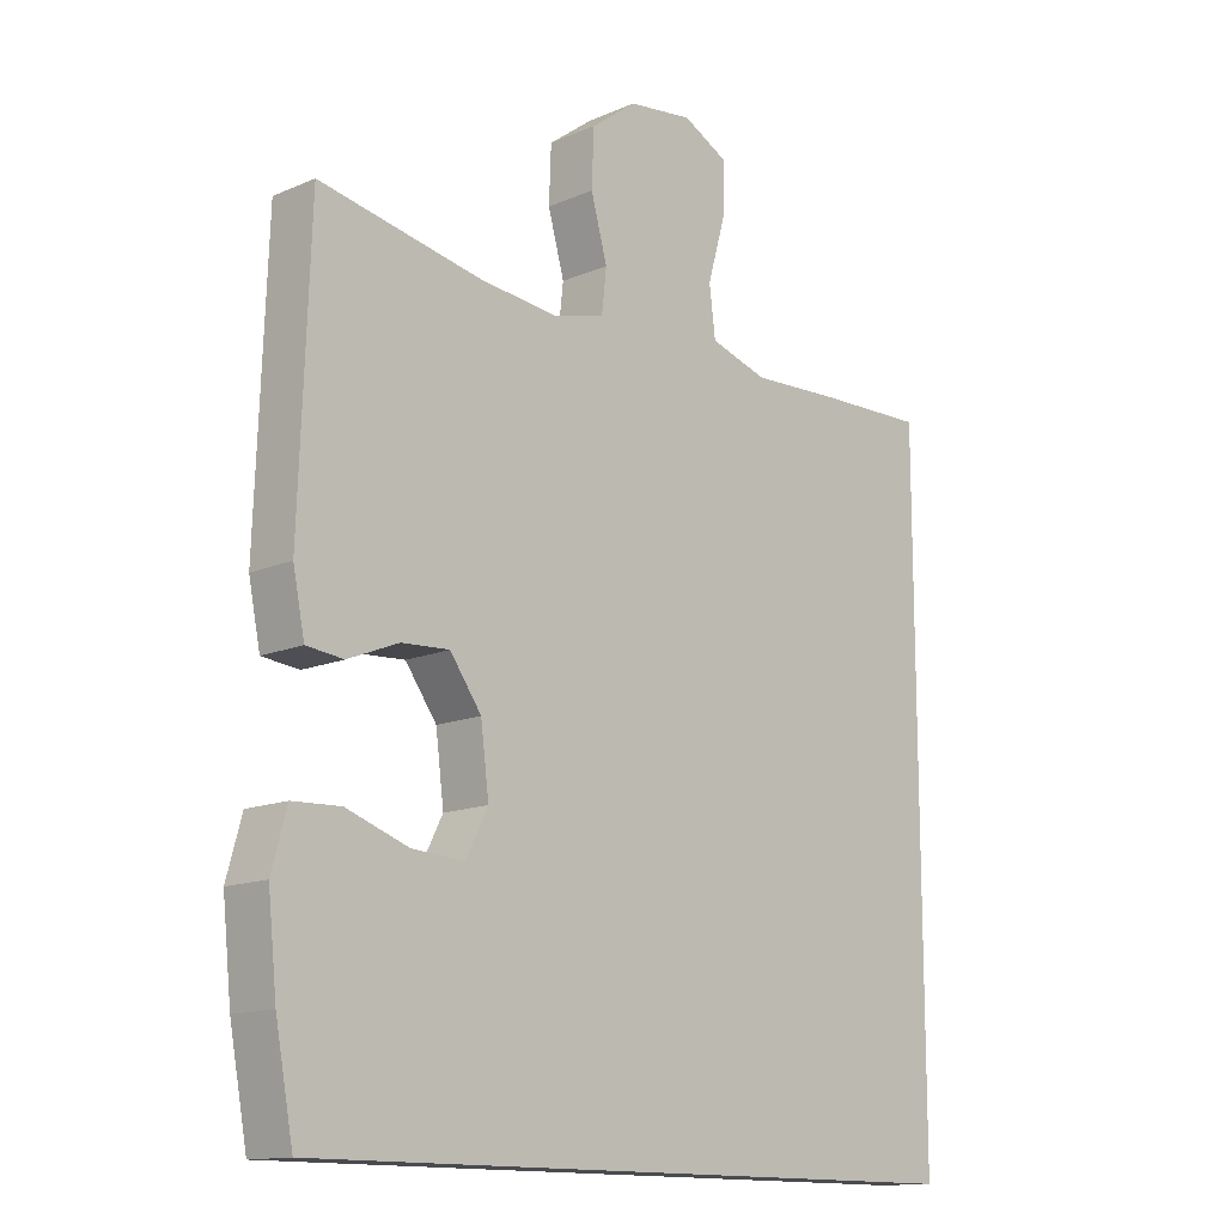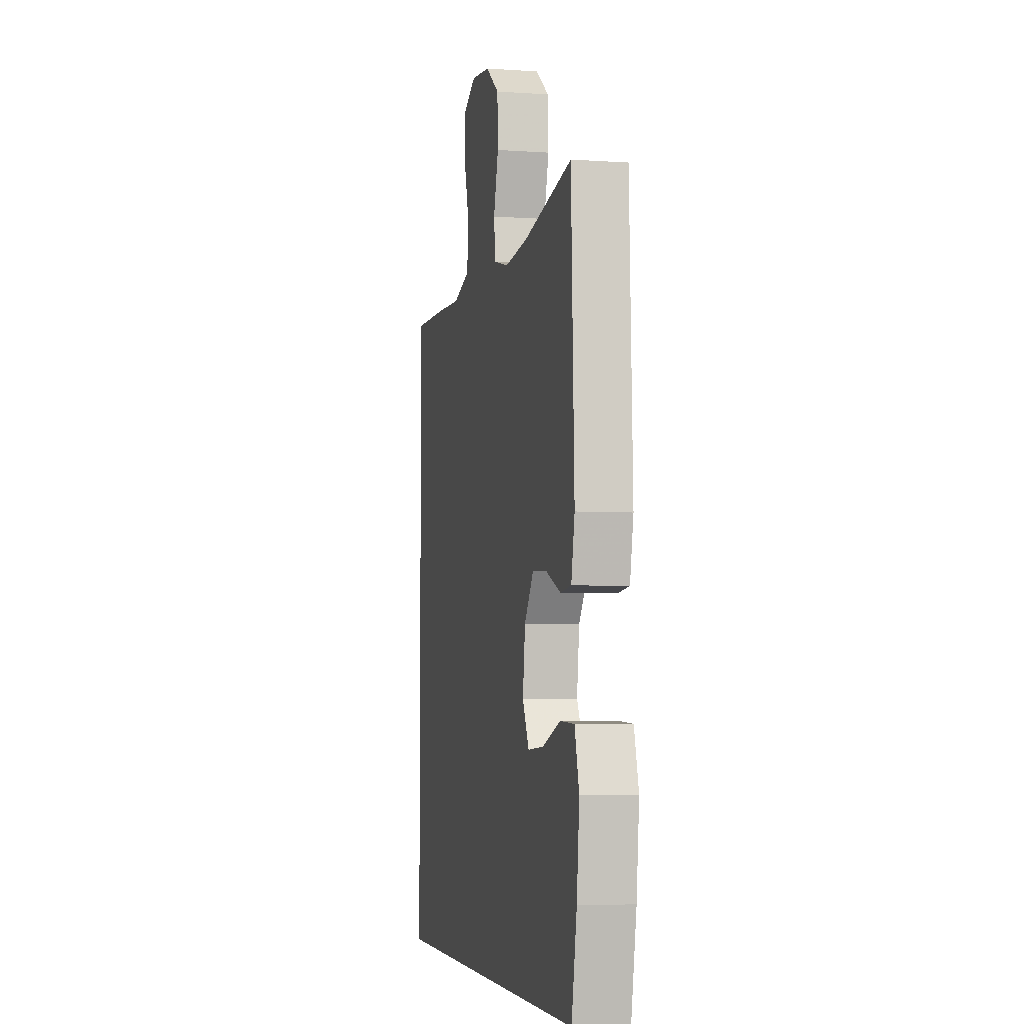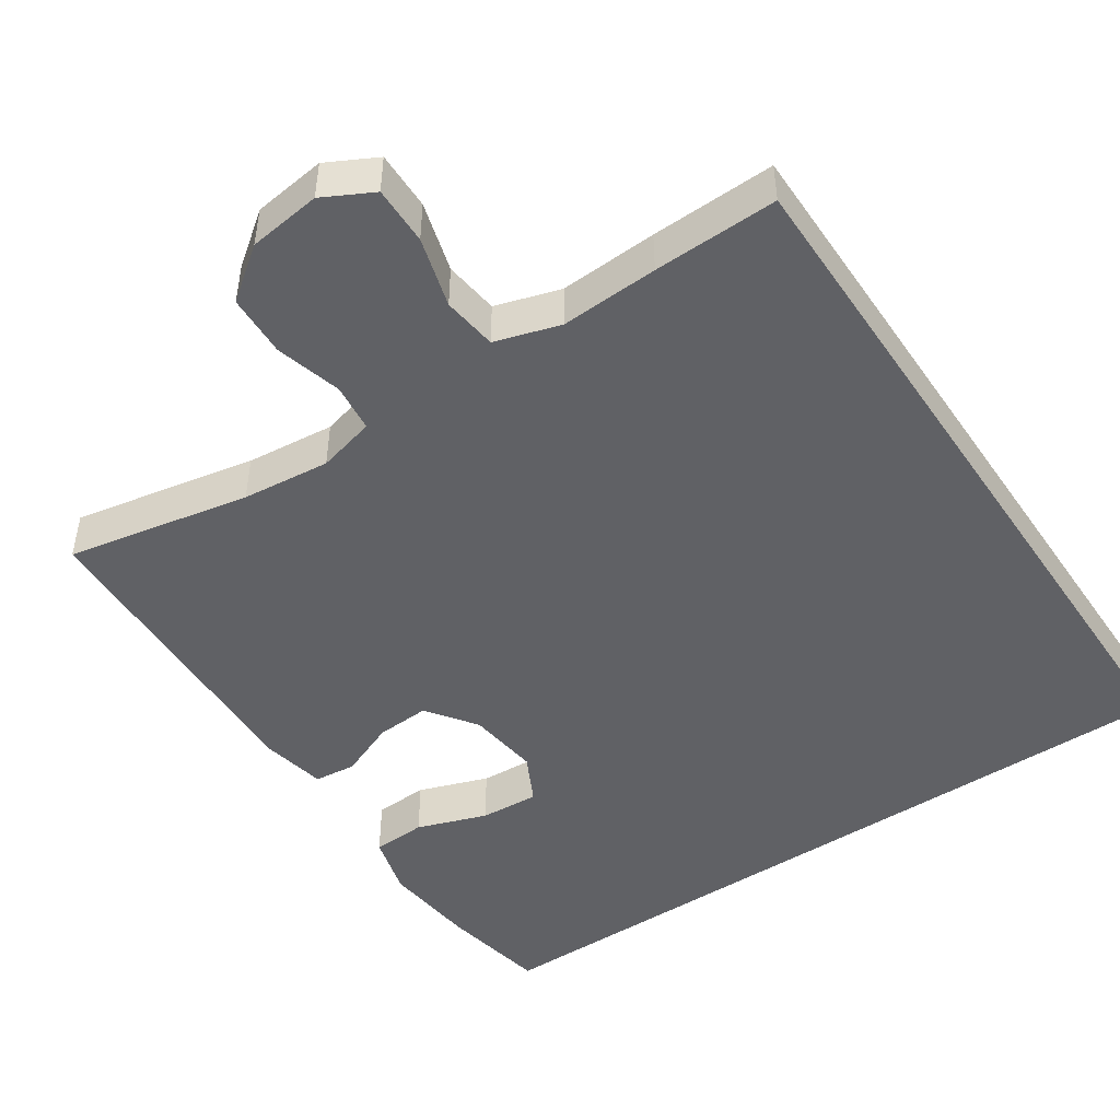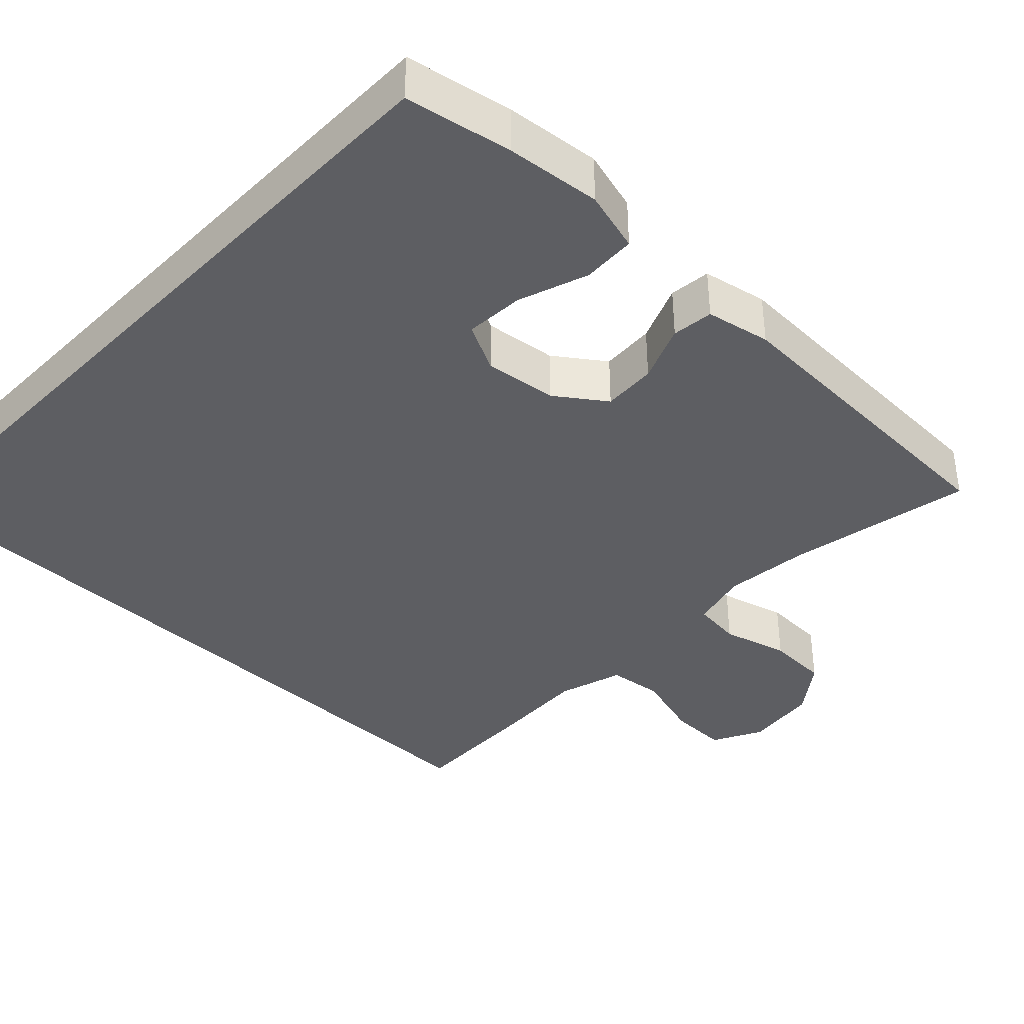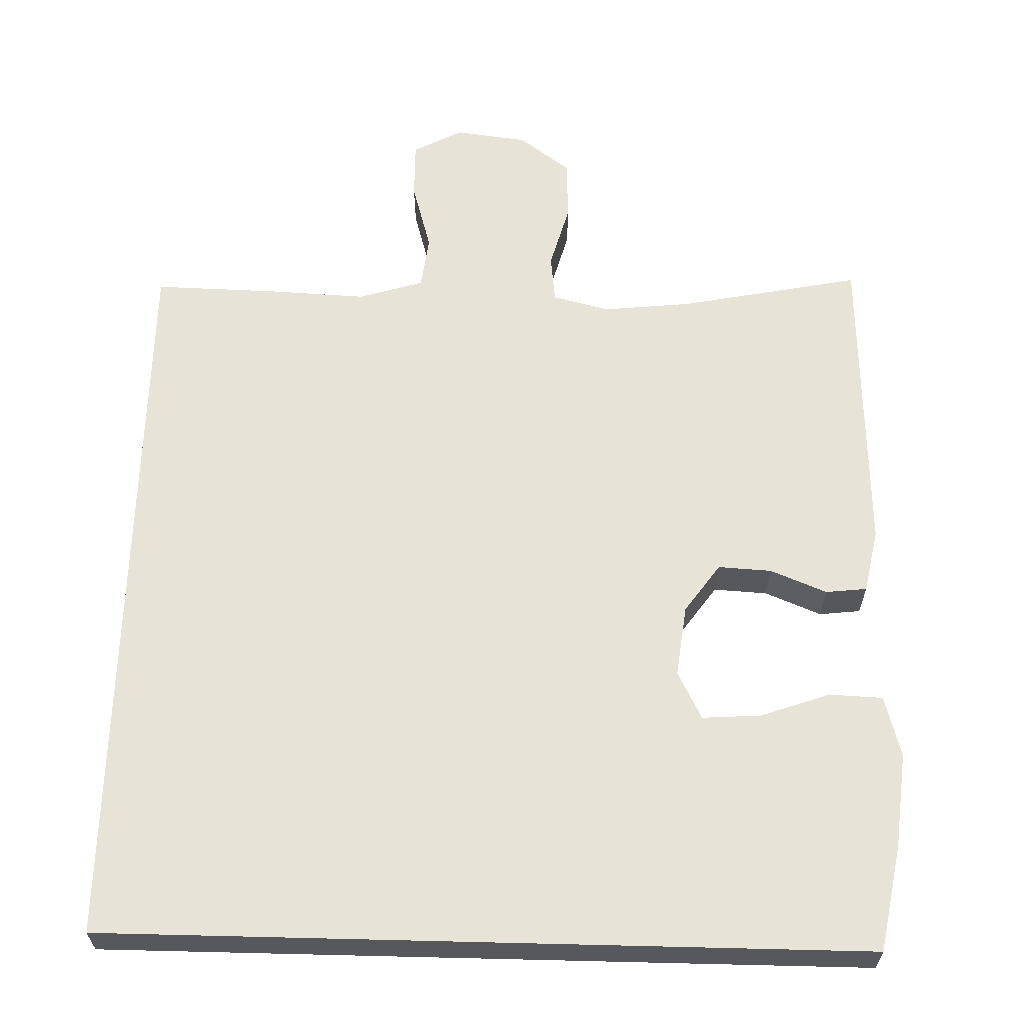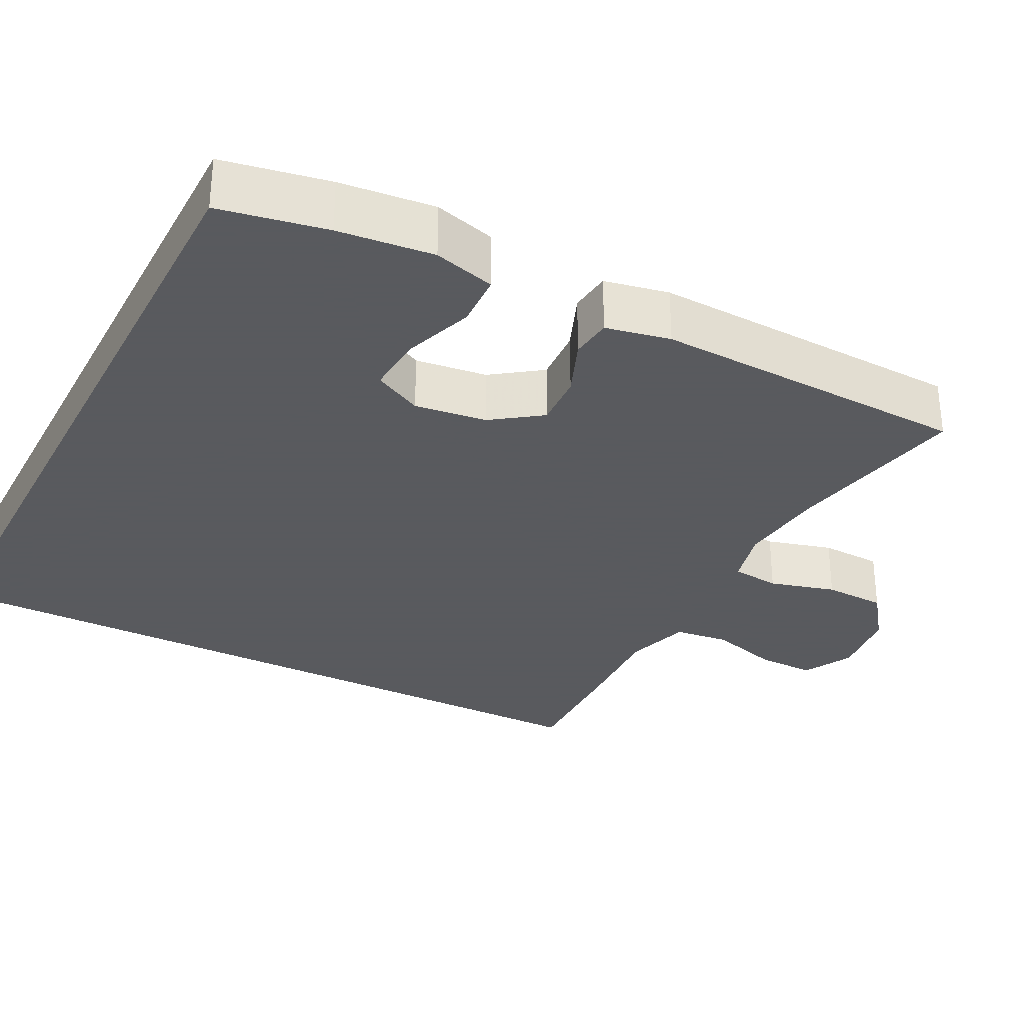
<metadata>
{"format":"obj","ext":"obj","renderer":"f3d","projection":"perspective","resolution":1024,"background":"white","views":[{"elev":-13.7,"azim":-46.2,"up":"+Z"},{"elev":-4.7,"azim":-102.3,"up":"+Z"},{"elev":-47.8,"azim":33.9,"up":"+Y"},{"elev":-38.8,"azim":-133.9,"up":"+Y"},{"elev":62.2,"azim":-178.6,"up":"+Y"},{"elev":-31.2,"azim":-117.3,"up":"+Y"}]}
</metadata>
<code>
v -0.5 0.07 0.5
v -0.261 0.07 0.453
v -0.146 0.07 0.441
v -0.071 0.07 0.46
v -0.064 0.07 0.523
v -0.088 0.07 0.609
v -0.085 0.07 0.69
v -0.018 0.07 0.74
v 0.077 0.07 0.752
v 0.142 0.07 0.718
v 0.141 0.07 0.642
v 0.115 0.07 0.551
v 0.124 0.07 0.48
v 0.209 0.07 0.454
v 0.337 0.07 0.46
v 0.5 0.07 0.464
v 0.5 0.07 -0.5
v -0.495 0.07 -0.5
v -0.521 0.07 -0.361
v -0.534 0.07 -0.237
v -0.512 0.07 -0.157
v -0.442 0.07 -0.154
v -0.351 0.07 -0.186
v -0.274 0.07 -0.191
v -0.242 0.07 -0.128
v -0.254 0.07 -0.034
v -0.3 0.07 0.03
v -0.37 0.07 0.026
v -0.444 0.07 -0.004
v -0.498 0.07 0.002
v -0.515 0.07 0.086
v -0.5 0 0.5
v -0.261 0 0.453
v -0.146 0 0.441
v -0.071 0 0.46
v -0.064 0 0.523
v -0.088 0 0.609
v -0.085 0 0.69
v -0.018 0 0.74
v 0.077 0 0.752
v 0.142 0 0.718
v 0.141 0 0.642
v 0.115 0 0.551
v 0.124 0 0.48
v 0.209 0 0.454
v 0.337 0 0.46
v 0.5 0 0.464
v 0.5 0 -0.5
v -0.495 0 -0.5
v -0.521 0 -0.361
v -0.534 0 -0.237
v -0.512 0 -0.157
v -0.442 0 -0.154
v -0.351 0 -0.186
v -0.274 0 -0.191
v -0.242 0 -0.128
v -0.254 0 -0.034
v -0.3 0 0.03
v -0.37 0 0.026
v -0.444 0 -0.004
v -0.498 0 0.002
v -0.515 0 0.086
f 28 29 30 31
f 27 28 31 1
f 26 27 1 2
f 25 26 2 3
f 20 21 22 23
f 20 23 24
f 19 20 24
f 18 19 24
f 17 18 24
f 14 15 16 17
f 13 14 17 24
f 12 13 24 25
f 5 6 7 8
f 4 5 8 9
f 25 3 4
f 10 11 12 25
f 4 9 10 25
f 62 61 60 59
f 32 62 59 58
f 33 32 58 57
f 34 33 57 56
f 54 53 52 51
f 55 54 51
f 55 51 50
f 55 50 49
f 55 49 48
f 48 47 46 45
f 55 48 45 44
f 56 55 44 43
f 39 38 37 36
f 40 39 36 35
f 35 34 56
f 56 43 42 41
f 56 41 40 35
f 1 32 33 2
f 2 33 34 3
f 3 34 35 4
f 4 35 36 5
f 5 36 37 6
f 6 37 38 7
f 7 38 39 8
f 8 39 40 9
f 9 40 41 10
f 10 41 42 11
f 11 42 43 12
f 12 43 44 13
f 13 44 45 14
f 14 45 46 15
f 15 46 47 16
f 16 47 48 17
f 17 48 49 18
f 18 49 50 19
f 19 50 51 20
f 20 51 52 21
f 21 52 53 22
f 22 53 54 23
f 23 54 55 24
f 24 55 56 25
f 25 56 57 26
f 26 57 58 27
f 27 58 59 28
f 28 59 60 29
f 29 60 61 30
f 30 61 62 31
f 31 62 32 1

</code>
